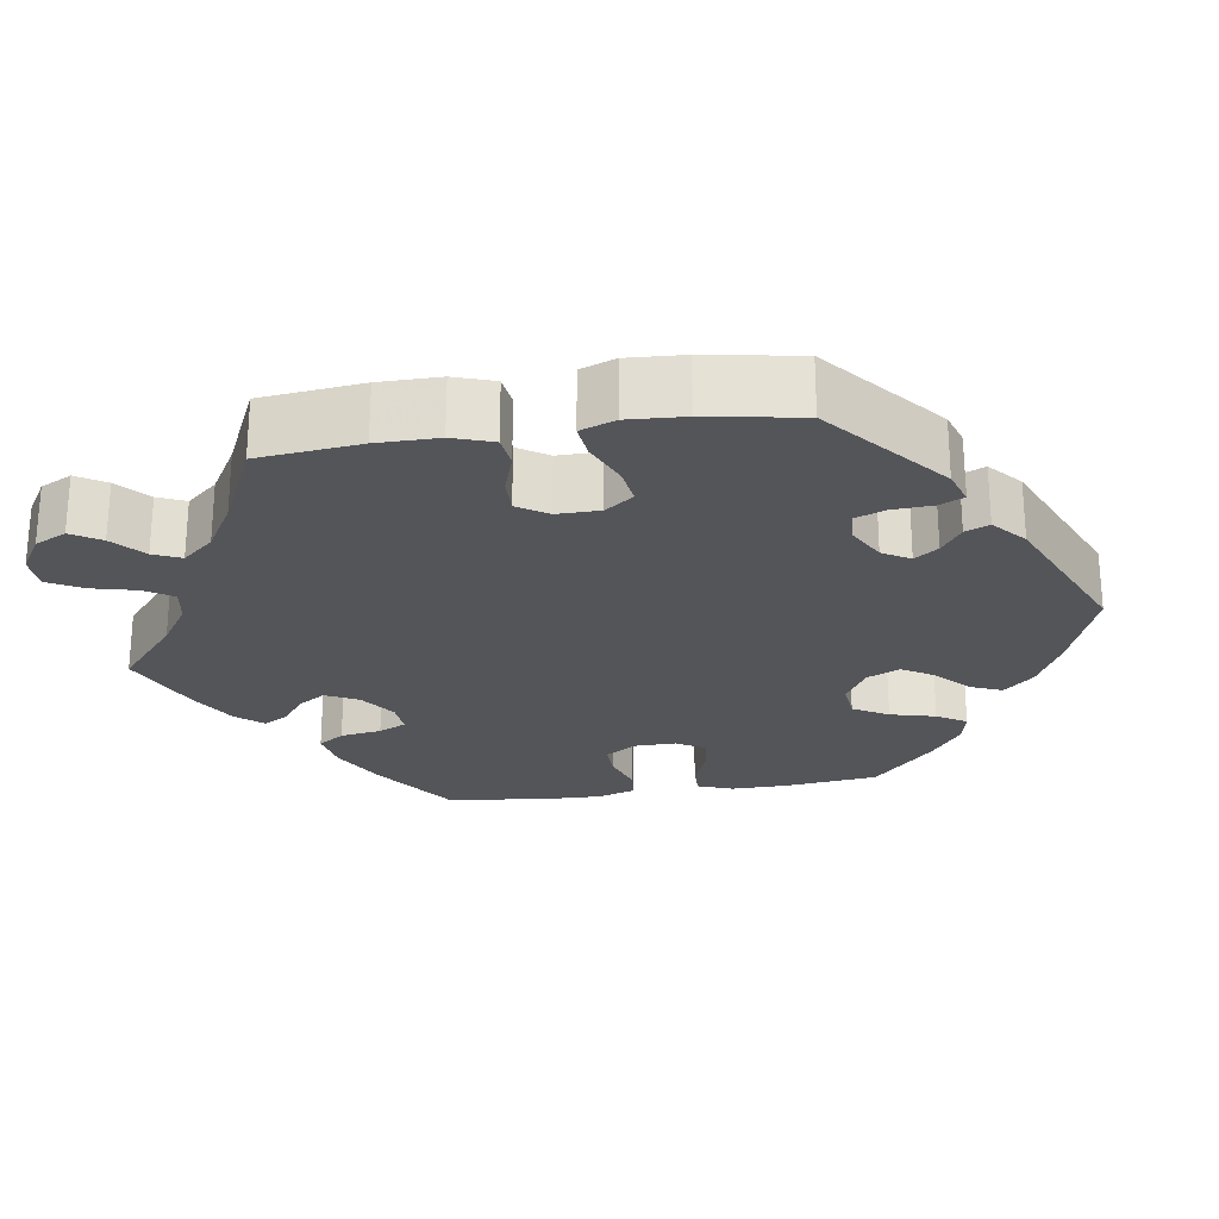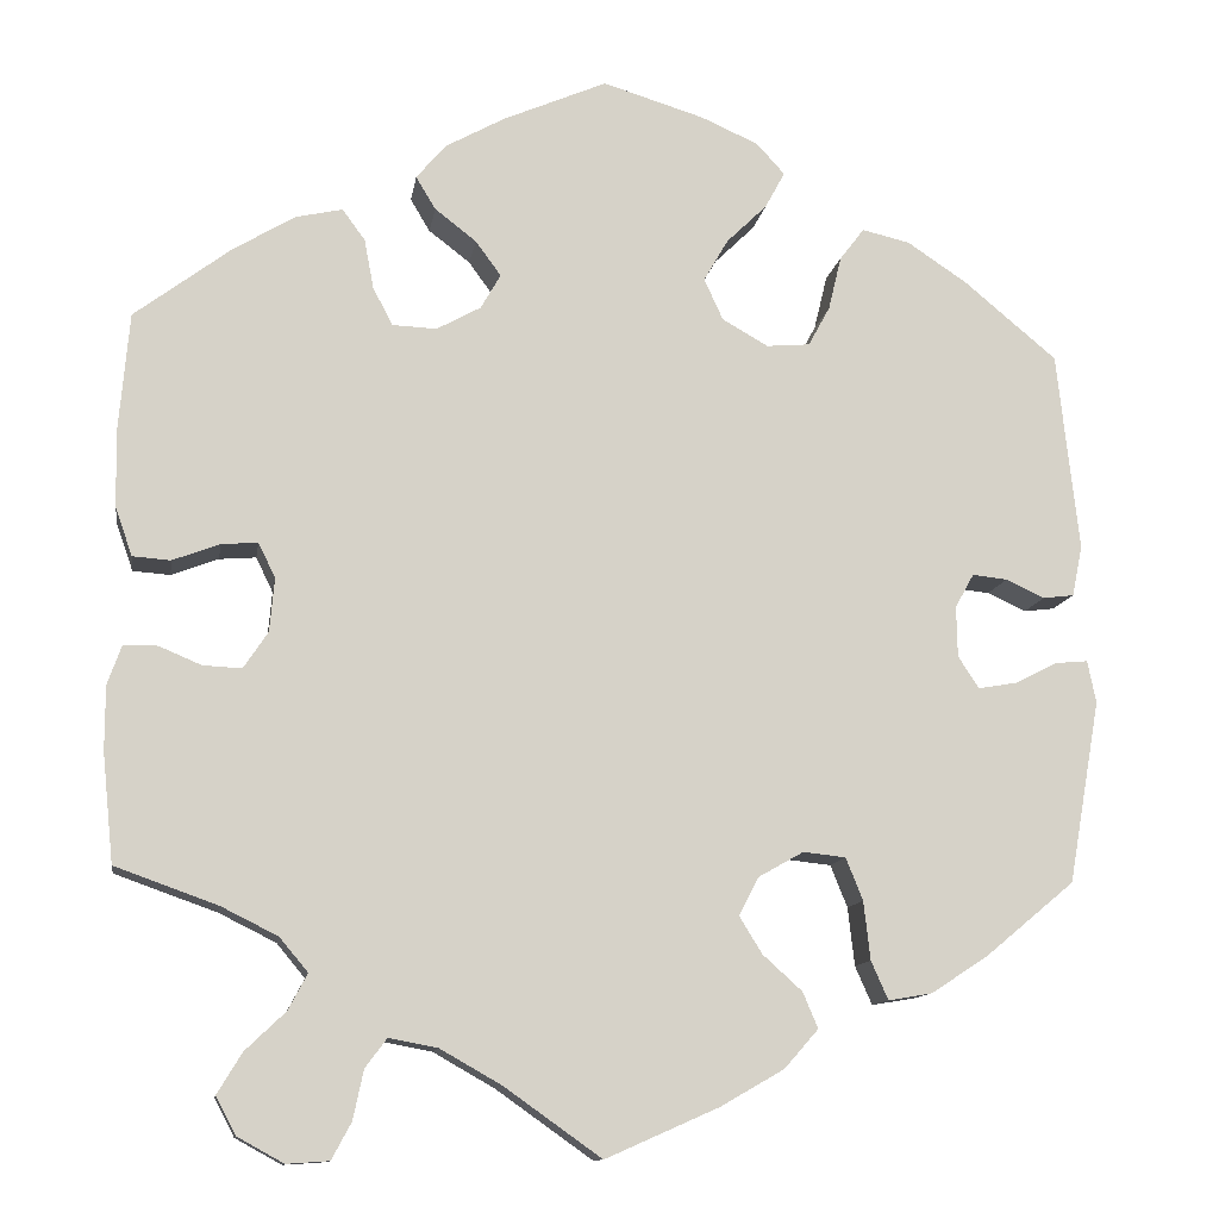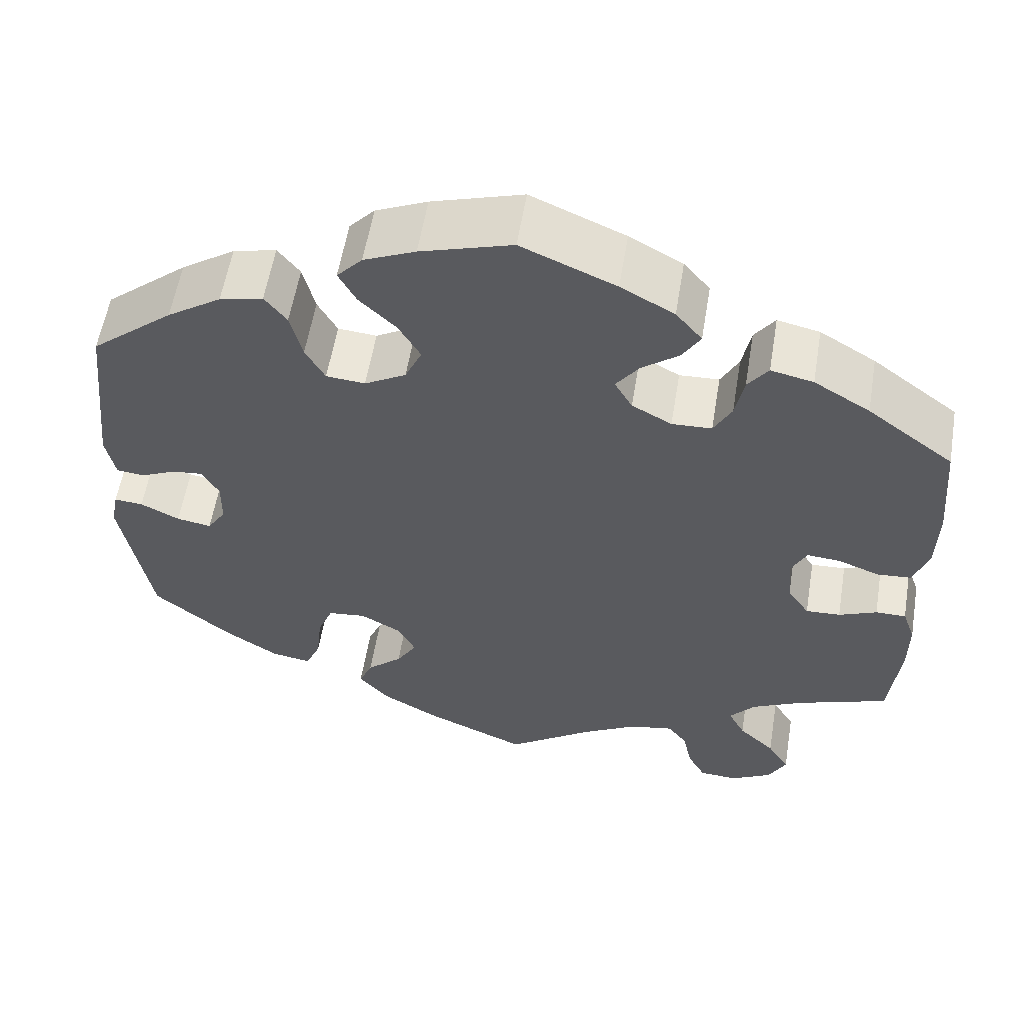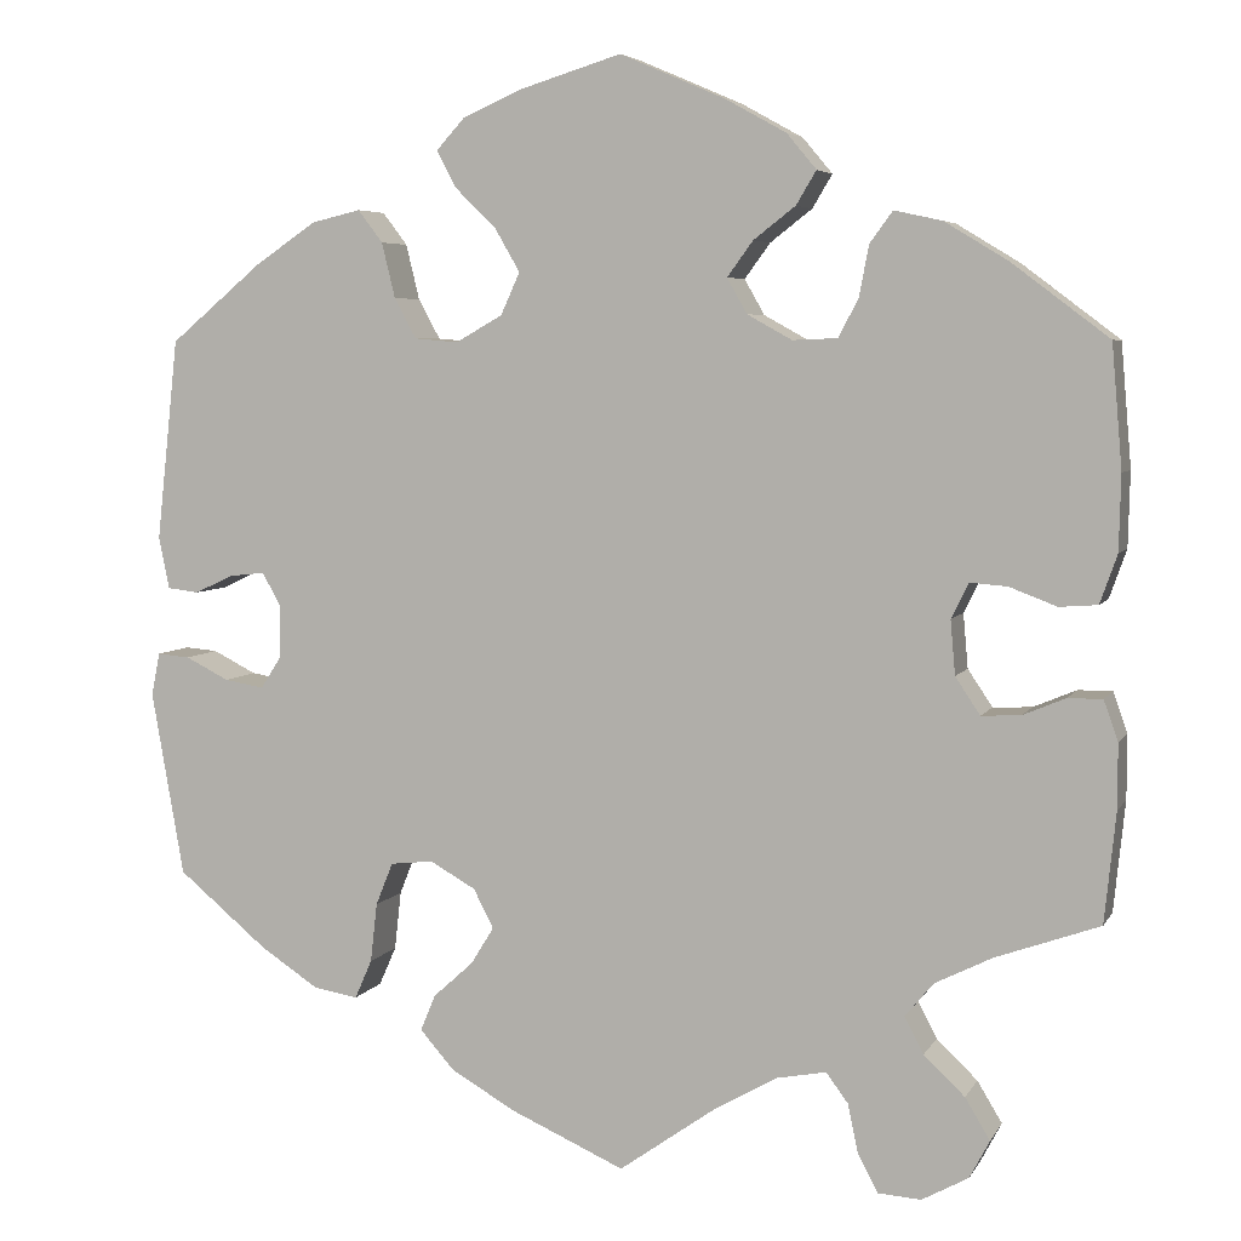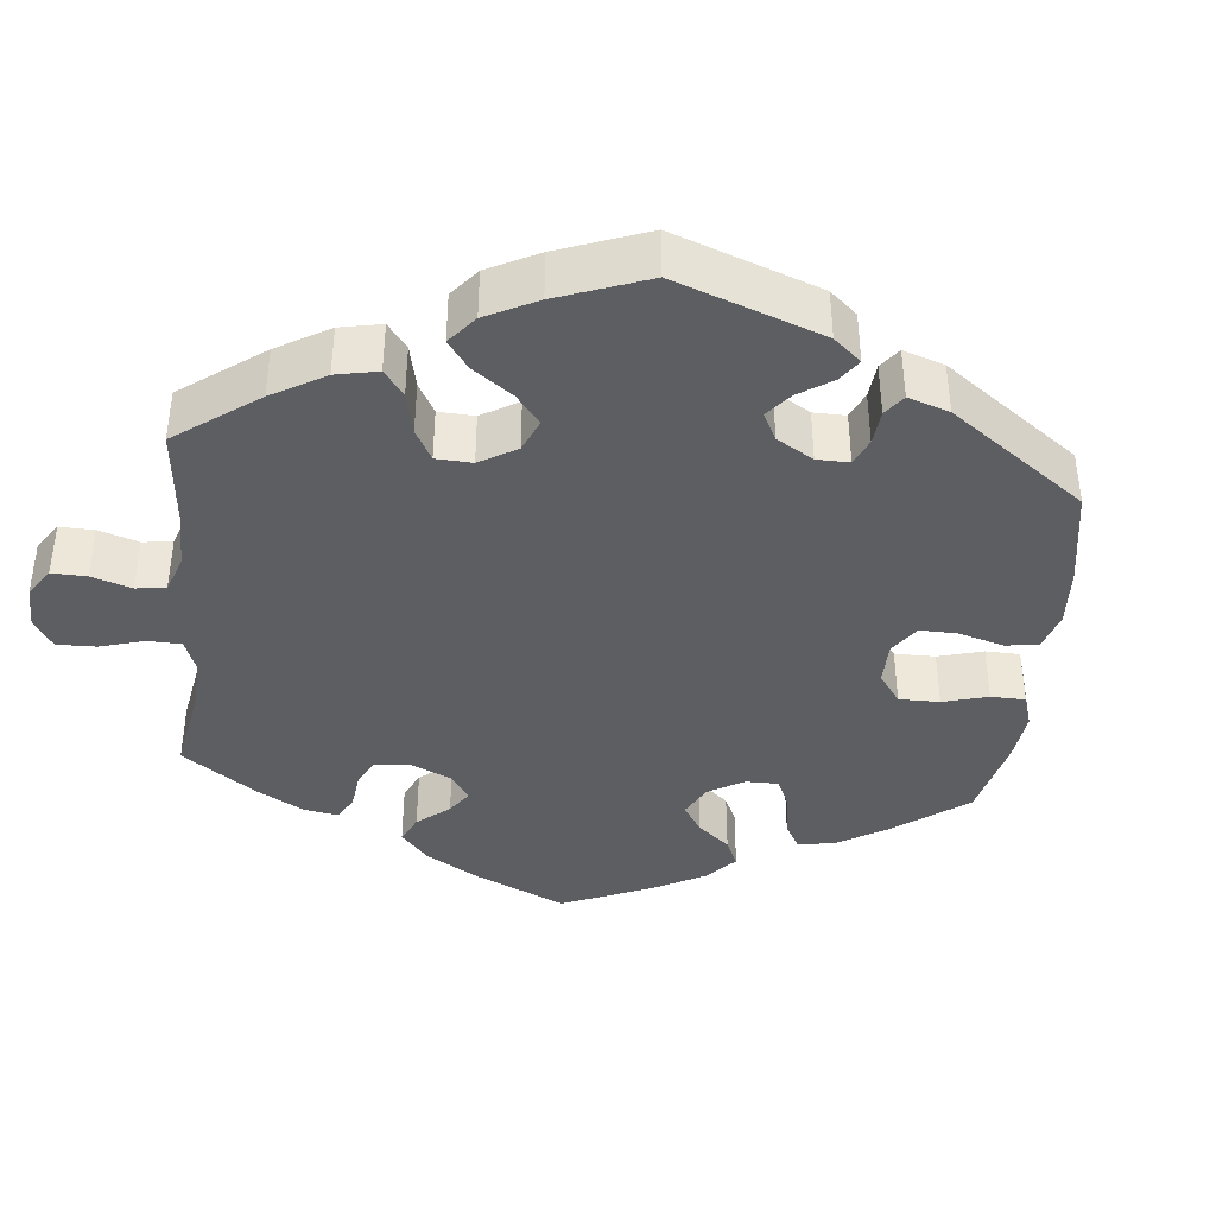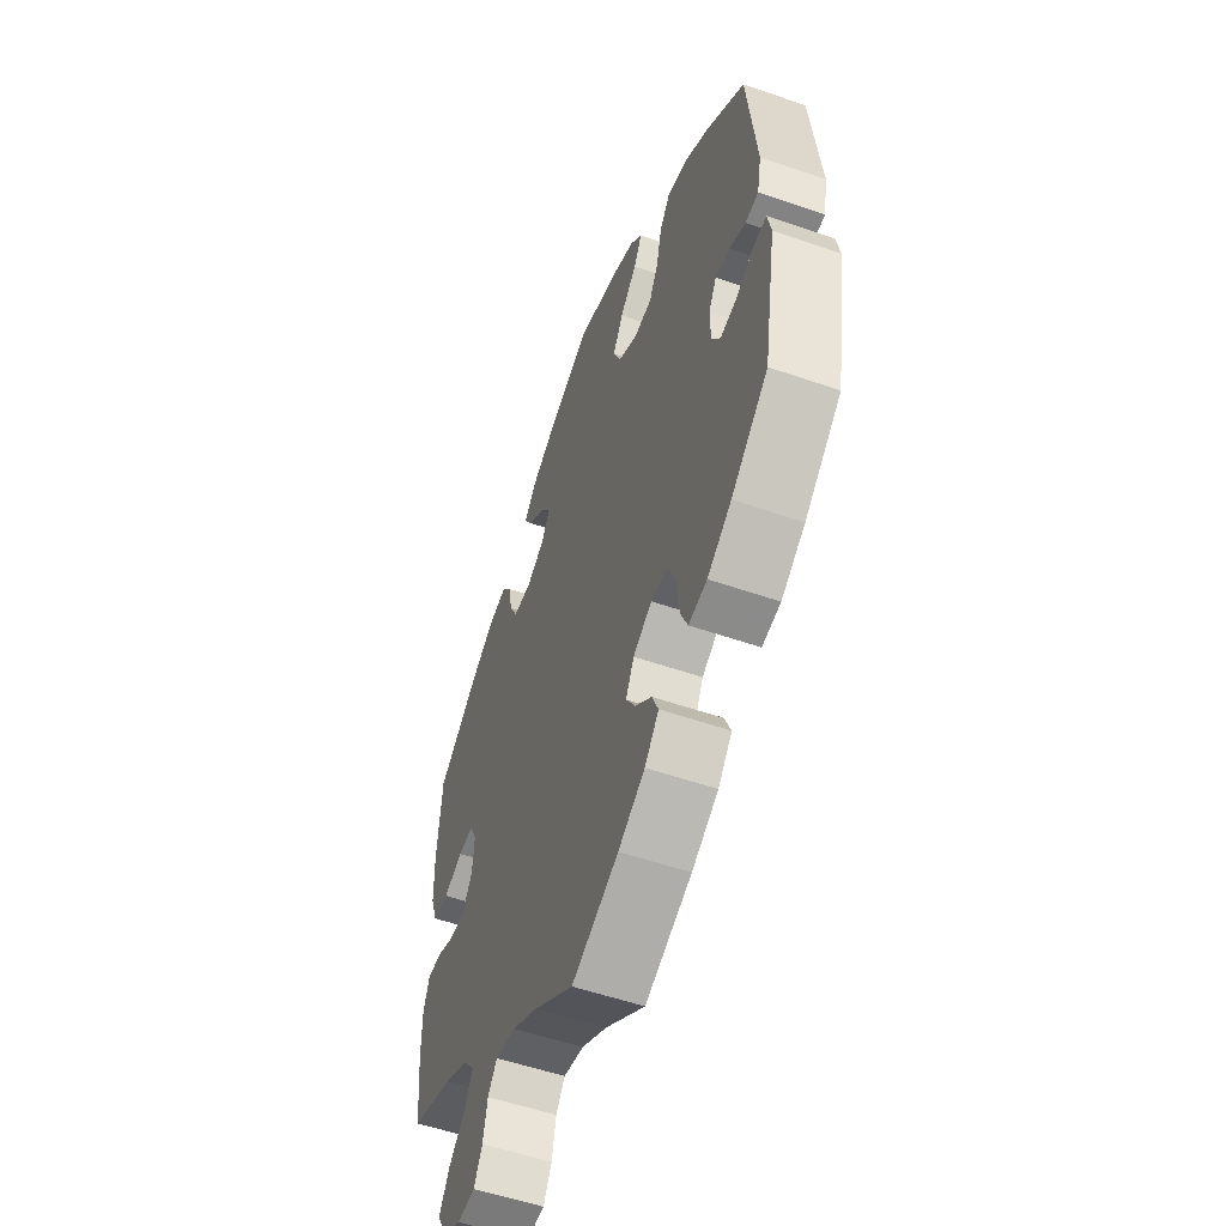
<metadata>
{"format":"obj","ext":"obj","renderer":"f3d","projection":"perspective","resolution":1024,"background":"white","views":[{"elev":-24.6,"azim":-141.4,"up":"+Y"},{"elev":-11.9,"azim":171.2,"up":"+Z"},{"elev":57.5,"azim":9.4,"up":"+Z"},{"elev":5.4,"azim":17.2,"up":"+Z"},{"elev":-39.3,"azim":-125.8,"up":"+Y"},{"elev":-54.4,"azim":-110.2,"up":"+Z"}]}
</metadata>
<code>
v 0.391 0.07 -0.328
v 0.331 0.07 -0.358
v 0.301 0.07 -0.394
v 0.321 0.07 -0.432
v 0.364 0.07 -0.473
v 0.39 0.07 -0.516
v 0.369 0.07 -0.556
v 0.32 0.07 -0.583
v 0.275 0.07 -0.58
v 0.254 0.07 -0.541
v 0.243 0.07 -0.489
v 0.22 0.07 -0.458
v 0.168 0.07 -0.468
v 0.103 0.07 -0.505
v 0 0.07 -0.578
v -0.12 0.07 -0.525
v -0.188 0.07 -0.486
v -0.224 0.07 -0.445
v -0.208 0.07 -0.407
v -0.166 0.07 -0.369
v -0.142 0.07 -0.33
v -0.163 0.07 -0.289
v -0.211 0.07 -0.262
v -0.256 0.07 -0.267
v -0.274 0.07 -0.312
v -0.281 0.07 -0.374
v -0.299 0.07 -0.415
v -0.346 0.07 -0.407
v -0.407 0.07 -0.367
v -0.501 0.07 -0.289
v -0.535 0.07 -0.095
v -0.526 0.07 -0.05
v -0.492 0.07 -0.053
v -0.446 0.07 -0.076
v -0.405 0.07 -0.083
v -0.383 0.07 -0.049
v -0.382 0.07 0.005
v -0.402 0.07 0.041
v -0.439 0.07 0.037
v -0.48 0.07 0.018
v -0.513 0.07 0.022
v -0.524 0.07 0.076
v -0.501 0.07 0.288
v -0.403 0.07 0.37
v -0.339 0.07 0.413
v -0.288 0.07 0.425
v -0.262 0.07 0.391
v -0.248 0.07 0.333
v -0.225 0.07 0.291
v -0.179 0.07 0.287
v -0.13 0.07 0.315
v -0.11 0.07 0.359
v -0.136 0.07 0.404
v -0.179 0.07 0.446
v -0.2 0.07 0.485
v -0.17 0.07 0.518
v -0.109 0.07 0.545
v -0.001 0.07 0.578
v 0.11 0.07 0.53
v 0.173 0.07 0.495
v 0.204 0.07 0.458
v 0.183 0.07 0.423
v 0.139 0.07 0.389
v 0.112 0.07 0.352
v 0.133 0.07 0.315
v 0.18 0.07 0.289
v 0.227 0.07 0.291
v 0.248 0.07 0.331
v 0.258 0.07 0.384
v 0.282 0.07 0.417
v 0.332 0.07 0.406
v 0.398 0.07 0.366
v 0.5 0.07 0.289
v 0.511 0.07 0.16
v 0.509 0.07 0.081
v 0.491 0.07 0.03
v 0.451 0.07 0.027
v 0.401 0.07 0.046
v 0.362 0.07 0.049
v 0.344 0.07 0.012
v 0.349 0.07 -0.045
v 0.375 0.07 -0.084
v 0.416 0.07 -0.082
v 0.461 0.07 -0.063
v 0.497 0.07 -0.063
v 0.512 0.07 -0.105
v 0.512 0.07 -0.173
v 0.5 0.07 -0.289
v 0.391 0 -0.328
v 0.331 0 -0.358
v 0.301 0 -0.394
v 0.321 0 -0.432
v 0.364 0 -0.473
v 0.39 0 -0.516
v 0.369 0 -0.556
v 0.32 0 -0.583
v 0.275 0 -0.58
v 0.254 0 -0.541
v 0.243 0 -0.489
v 0.22 0 -0.458
v 0.168 0 -0.468
v 0.103 0 -0.505
v 0 0 -0.578
v -0.12 0 -0.525
v -0.188 0 -0.486
v -0.224 0 -0.445
v -0.208 0 -0.407
v -0.166 0 -0.369
v -0.142 0 -0.33
v -0.163 0 -0.289
v -0.211 0 -0.262
v -0.256 0 -0.267
v -0.274 0 -0.312
v -0.281 0 -0.374
v -0.299 0 -0.415
v -0.346 0 -0.407
v -0.407 0 -0.367
v -0.501 0 -0.289
v -0.535 0 -0.095
v -0.526 0 -0.05
v -0.492 0 -0.053
v -0.446 0 -0.076
v -0.405 0 -0.083
v -0.383 0 -0.049
v -0.382 0 0.005
v -0.402 0 0.041
v -0.439 0 0.037
v -0.48 0 0.018
v -0.513 0 0.022
v -0.524 0 0.076
v -0.501 0 0.288
v -0.403 0 0.37
v -0.339 0 0.413
v -0.288 0 0.425
v -0.262 0 0.391
v -0.248 0 0.333
v -0.225 0 0.291
v -0.179 0 0.287
v -0.13 0 0.315
v -0.11 0 0.359
v -0.136 0 0.404
v -0.179 0 0.446
v -0.2 0 0.485
v -0.17 0 0.518
v -0.109 0 0.545
v -0.001 0 0.578
v 0.11 0 0.53
v 0.173 0 0.495
v 0.204 0 0.458
v 0.183 0 0.423
v 0.139 0 0.389
v 0.112 0 0.352
v 0.133 0 0.315
v 0.18 0 0.289
v 0.227 0 0.291
v 0.248 0 0.331
v 0.258 0 0.384
v 0.282 0 0.417
v 0.332 0 0.406
v 0.398 0 0.366
v 0.5 0 0.289
v 0.511 0 0.16
v 0.509 0 0.081
v 0.491 0 0.03
v 0.451 0 0.027
v 0.401 0 0.046
v 0.362 0 0.049
v 0.344 0 0.012
v 0.349 0 -0.045
v 0.375 0 -0.084
v 0.416 0 -0.082
v 0.461 0 -0.063
v 0.497 0 -0.063
v 0.512 0 -0.105
v 0.512 0 -0.173
v 0.5 0 -0.289
f 87 88 1
f 86 87 1 2
f 83 84 85 86
f 82 83 86 2
f 81 82 2 3
f 80 81 3
f 75 76 77 78
f 75 78 79
f 74 75 79
f 73 74 79
f 72 73 79
f 71 72 79 80
f 68 69 70 71
f 67 68 71 80
f 60 61 62 63
f 60 63 64
f 59 60 64
f 58 59 64
f 57 58 64
f 56 57 64 65
f 53 54 55 56
f 52 53 56 65
f 45 46 47 48
f 45 48 49
f 44 45 49
f 43 44 49
f 42 43 49 50
f 39 40 41 42
f 38 39 42 50
f 31 32 33 34
f 31 34 35
f 30 31 35
f 29 30 35 36
f 25 26 27 28
f 24 25 28 29
f 17 18 19 20
f 17 20 21
f 14 15 16 17
f 13 14 17 21
f 12 13 21 22
f 8 9 10 11
f 8 11 12
f 7 8 12
f 4 5 6 7
f 3 4 7 12
f 66 67 80 3
f 51 52 65 66
f 37 38 50 51
f 36 37 51 66
f 24 29 36 66
f 23 24 66
f 22 23 66
f 3 12 22 66
f 89 176 175
f 90 89 175 174
f 174 173 172 171
f 90 174 171 170
f 91 90 170 169
f 91 169 168
f 166 165 164 163
f 167 166 163
f 167 163 162
f 167 162 161
f 167 161 160
f 168 167 160 159
f 159 158 157 156
f 168 159 156 155
f 151 150 149 148
f 152 151 148
f 152 148 147
f 152 147 146
f 152 146 145
f 153 152 145 144
f 144 143 142 141
f 153 144 141 140
f 136 135 134 133
f 137 136 133
f 137 133 132
f 137 132 131
f 138 137 131 130
f 130 129 128 127
f 138 130 127 126
f 122 121 120 119
f 123 122 119
f 123 119 118
f 124 123 118 117
f 116 115 114 113
f 117 116 113 112
f 108 107 106 105
f 109 108 105
f 105 104 103 102
f 109 105 102 101
f 110 109 101 100
f 99 98 97 96
f 100 99 96
f 100 96 95
f 95 94 93 92
f 100 95 92 91
f 91 168 155 154
f 154 153 140 139
f 139 138 126 125
f 154 139 125 124
f 154 124 117 112
f 154 112 111
f 154 111 110
f 154 110 100 91
f 1 89 90 2
f 2 90 91 3
f 3 91 92 4
f 4 92 93 5
f 5 93 94 6
f 6 94 95 7
f 7 95 96 8
f 8 96 97 9
f 9 97 98 10
f 10 98 99 11
f 11 99 100 12
f 12 100 101 13
f 13 101 102 14
f 14 102 103 15
f 15 103 104 16
f 16 104 105 17
f 17 105 106 18
f 18 106 107 19
f 19 107 108 20
f 20 108 109 21
f 21 109 110 22
f 22 110 111 23
f 23 111 112 24
f 24 112 113 25
f 25 113 114 26
f 26 114 115 27
f 27 115 116 28
f 28 116 117 29
f 29 117 118 30
f 30 118 119 31
f 31 119 120 32
f 32 120 121 33
f 33 121 122 34
f 34 122 123 35
f 35 123 124 36
f 36 124 125 37
f 37 125 126 38
f 38 126 127 39
f 39 127 128 40
f 40 128 129 41
f 41 129 130 42
f 42 130 131 43
f 43 131 132 44
f 44 132 133 45
f 45 133 134 46
f 46 134 135 47
f 47 135 136 48
f 48 136 137 49
f 49 137 138 50
f 50 138 139 51
f 51 139 140 52
f 52 140 141 53
f 53 141 142 54
f 54 142 143 55
f 55 143 144 56
f 56 144 145 57
f 57 145 146 58
f 58 146 147 59
f 59 147 148 60
f 60 148 149 61
f 61 149 150 62
f 62 150 151 63
f 63 151 152 64
f 64 152 153 65
f 65 153 154 66
f 66 154 155 67
f 67 155 156 68
f 68 156 157 69
f 69 157 158 70
f 70 158 159 71
f 71 159 160 72
f 72 160 161 73
f 73 161 162 74
f 74 162 163 75
f 75 163 164 76
f 76 164 165 77
f 77 165 166 78
f 78 166 167 79
f 79 167 168 80
f 80 168 169 81
f 81 169 170 82
f 82 170 171 83
f 83 171 172 84
f 84 172 173 85
f 85 173 174 86
f 86 174 175 87
f 87 175 176 88
f 88 176 89 1

</code>
